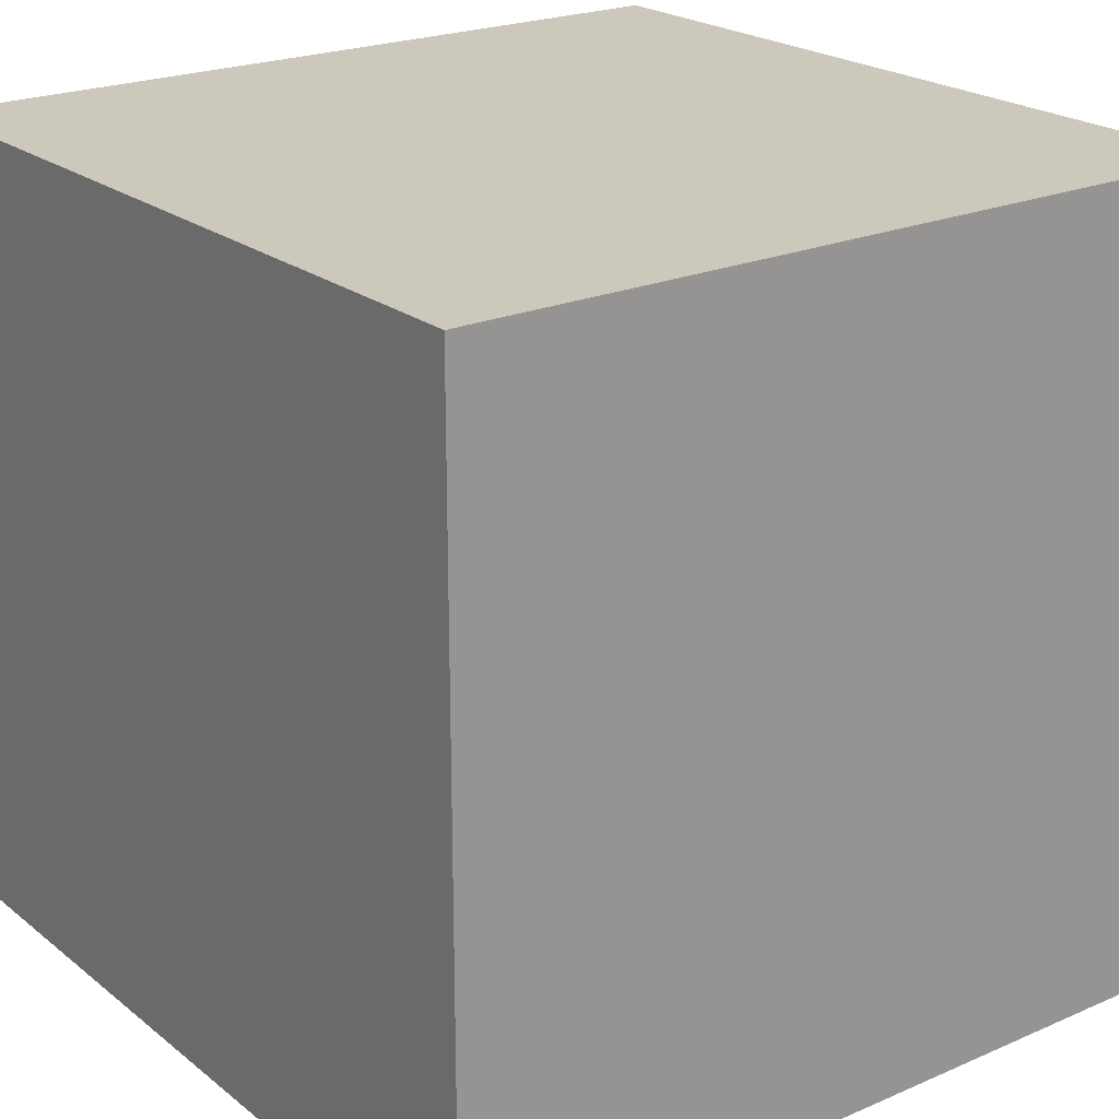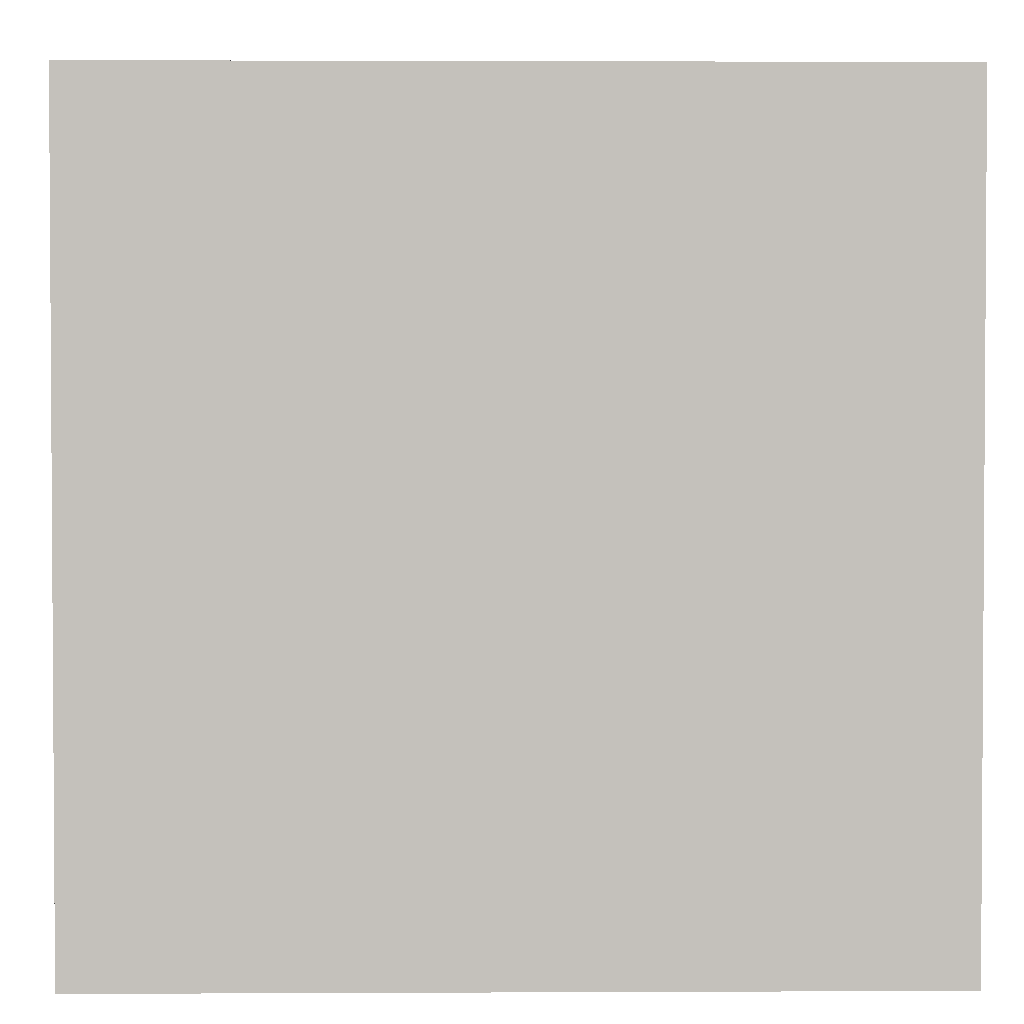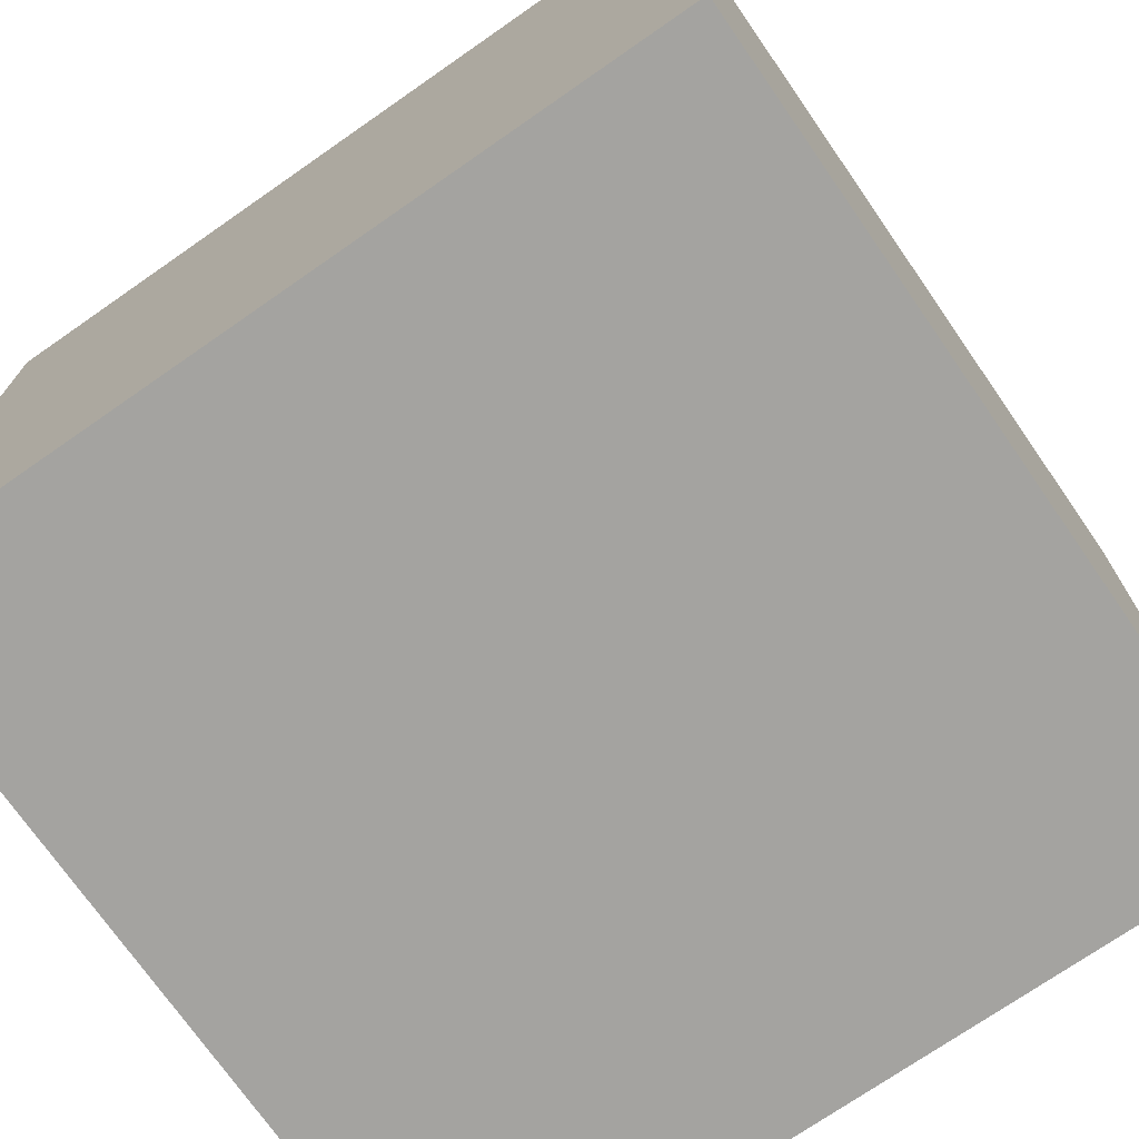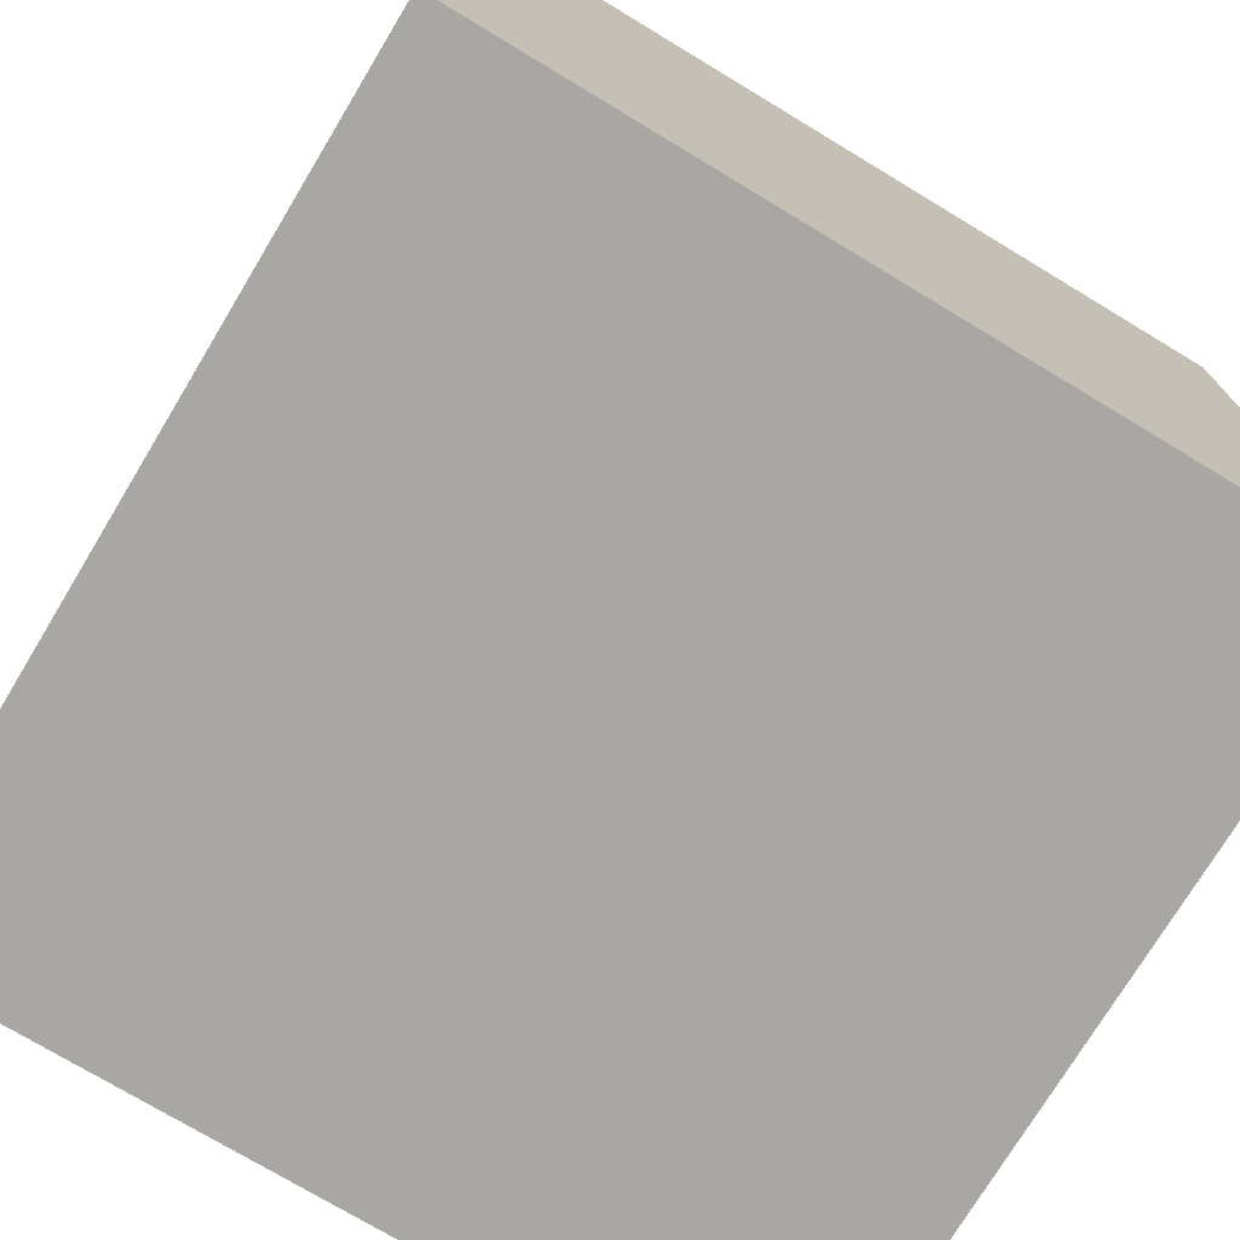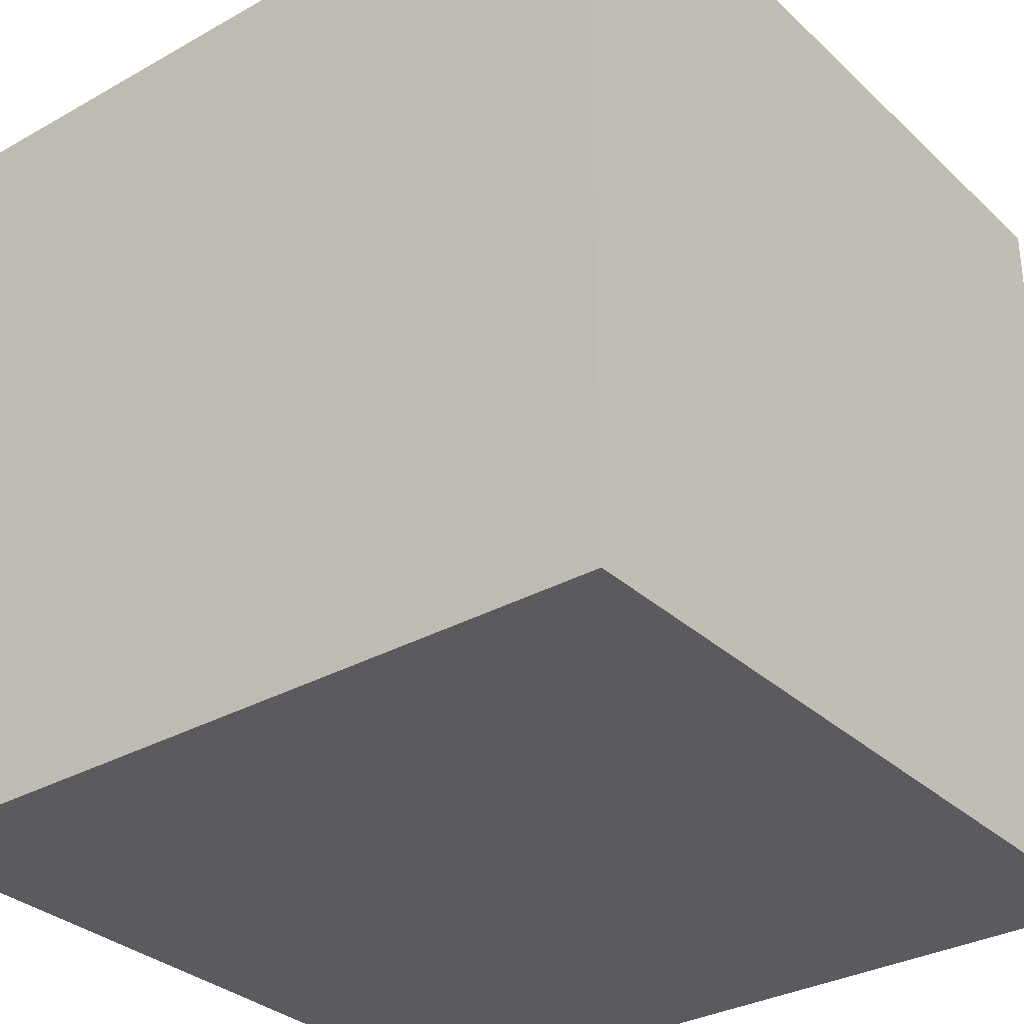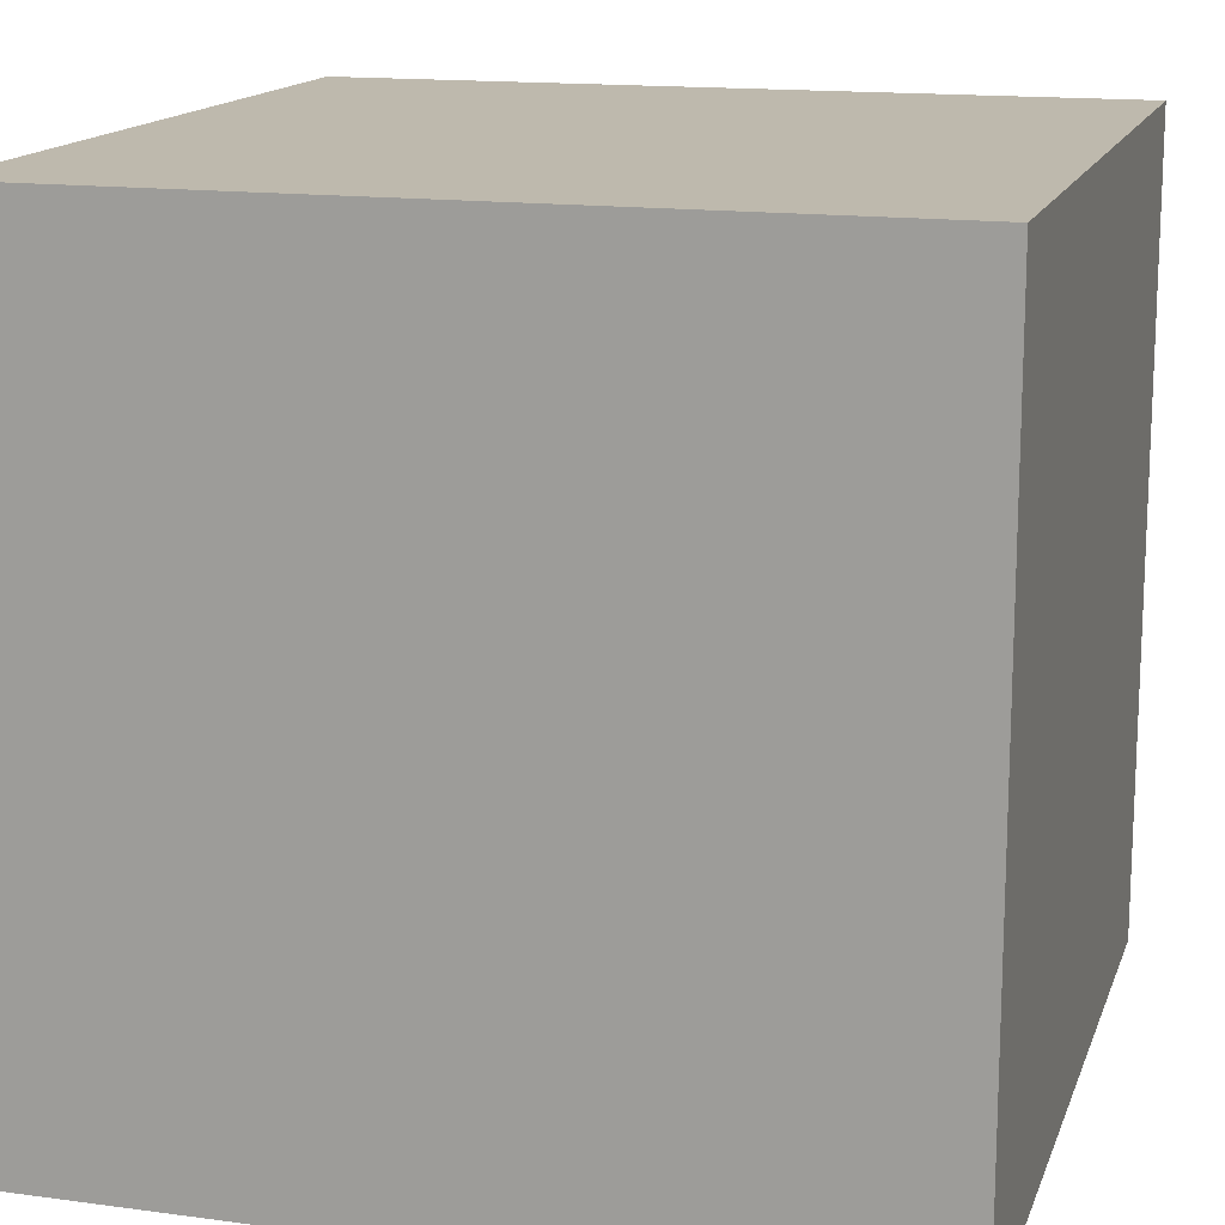
<metadata>
{"format":"obj","ext":"obj","renderer":"f3d","projection":"perspective","resolution":1024,"background":"white","views":[{"elev":22.2,"azim":143.1,"up":"+Y"},{"elev":2.2,"azim":-90.9,"up":"+Y"},{"elev":-73.0,"azim":-145.2,"up":"+Y"},{"elev":-74.5,"azim":58.9,"up":"+Y"},{"elev":-32.0,"azim":128.2,"up":"+Z"},{"elev":15.1,"azim":106.0,"up":"+Z"}]}
</metadata>
<code>
o nifid_1-matrix_Contain_crate_01-lib
v -0.8128 -0.8128 0.8128
v -0.8128 -0.8128 -0.8128
v 0.8128 -0.8128 -0.8128
v 0.8128 -0.8128 0.8128
v -0.8128 0.8128 0.8128
v 0.8128 0.8128 0.8128
v 0.8128 0.8128 -0.8128
v -0.8128 0.8128 -0.8128
v -0.8128 -0.8128 0.8128
v 0.8128 -0.8128 0.8128
v 0.8128 0.8128 0.8128
v -0.8128 0.8128 0.8128
v 0.8128 -0.8128 0.8128
v 0.8128 -0.8128 -0.8128
v 0.8128 0.8128 -0.8128
v 0.8128 0.8128 0.8128
v 0.8128 -0.8128 -0.8128
v -0.8128 -0.8128 -0.8128
v -0.8128 0.8128 -0.8128
v 0.8128 0.8128 -0.8128
v -0.8128 -0.8128 -0.8128
v -0.8128 -0.8128 0.8128
v -0.8128 0.8128 0.8128
v -0.8128 0.8128 -0.8128
f 1 2 3
f 3 4 1
f 5 6 7
f 7 8 5
f 9 10 11
f 11 12 9
f 13 14 15
f 15 16 13
f 17 18 19
f 19 20 17
f 21 22 23
f 23 24 21

</code>
